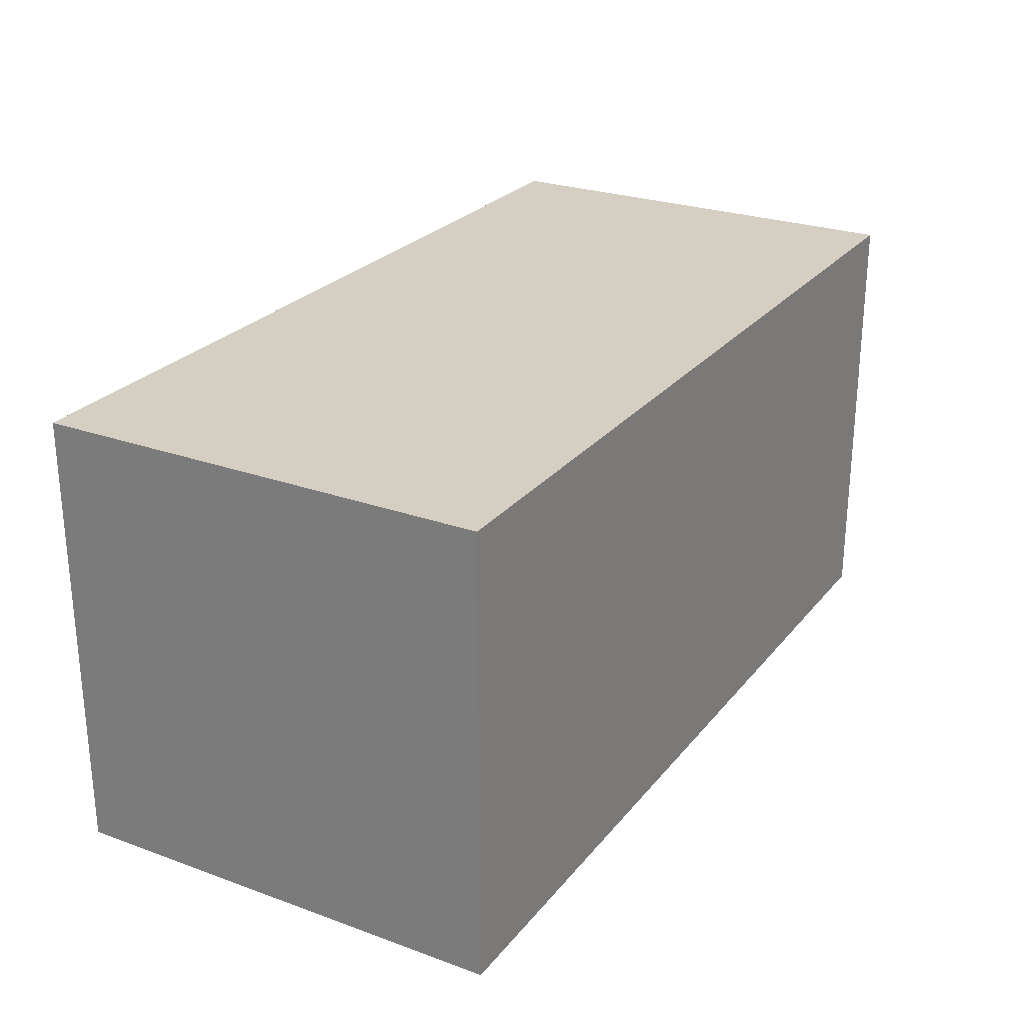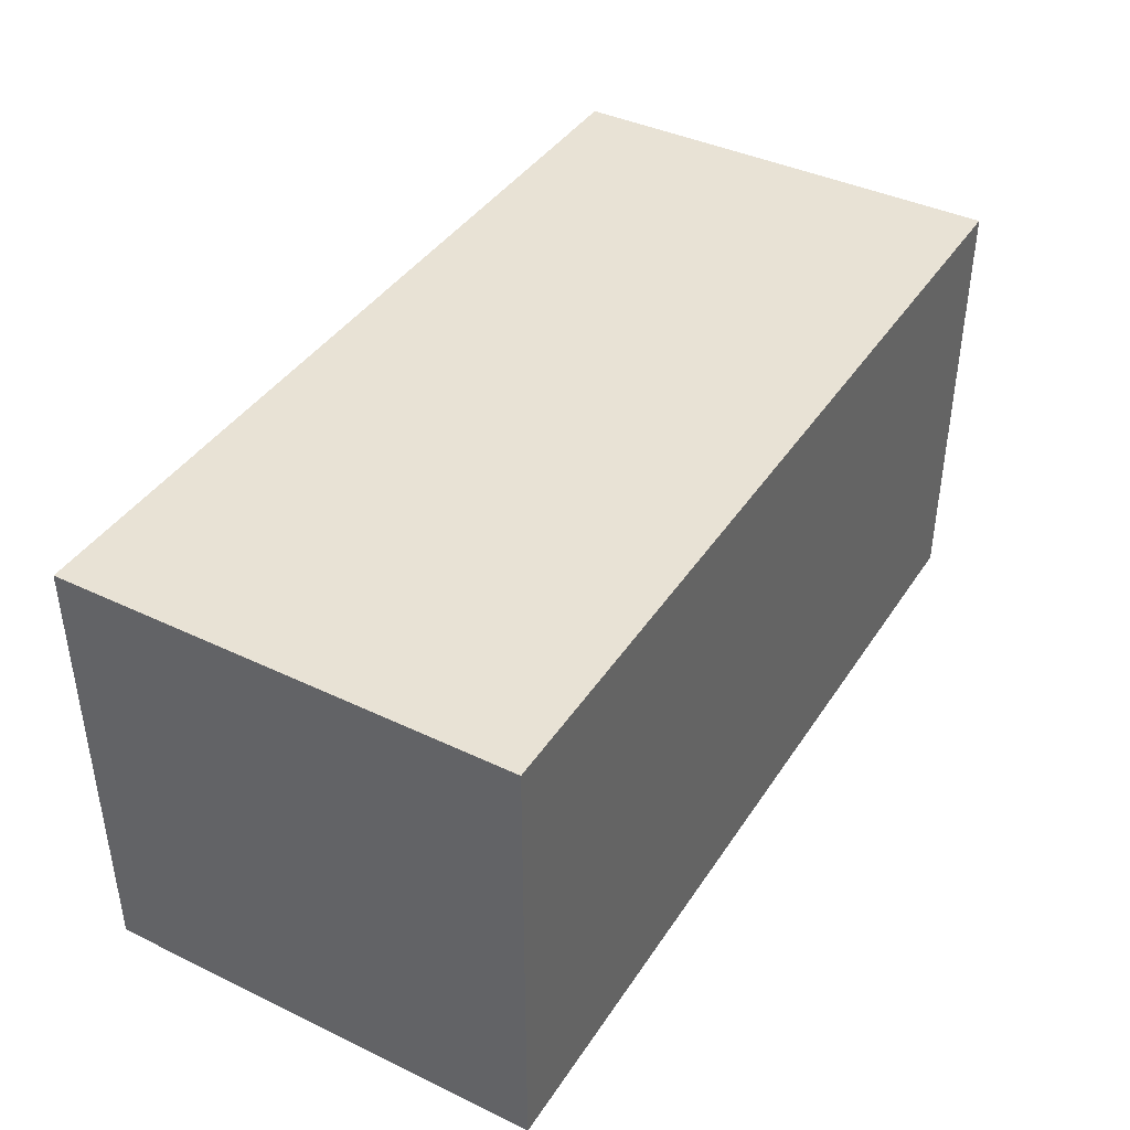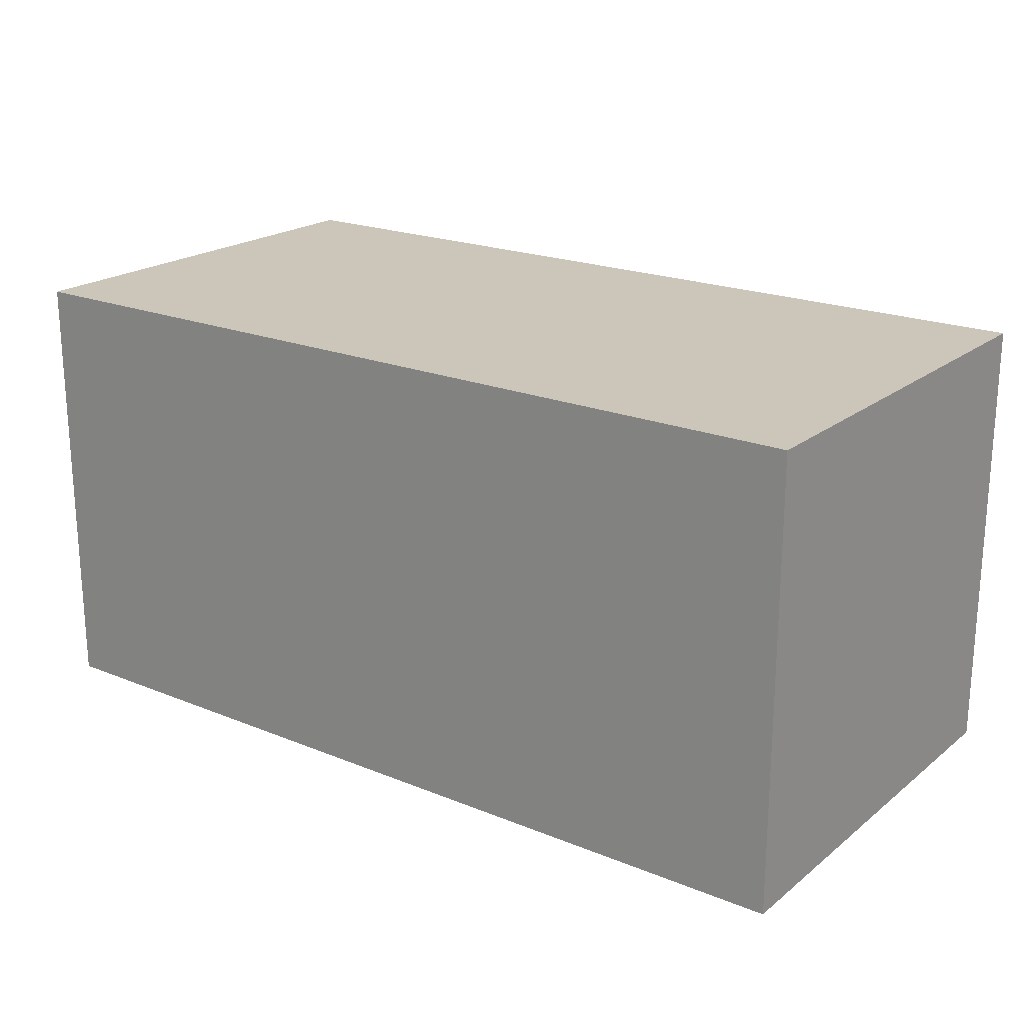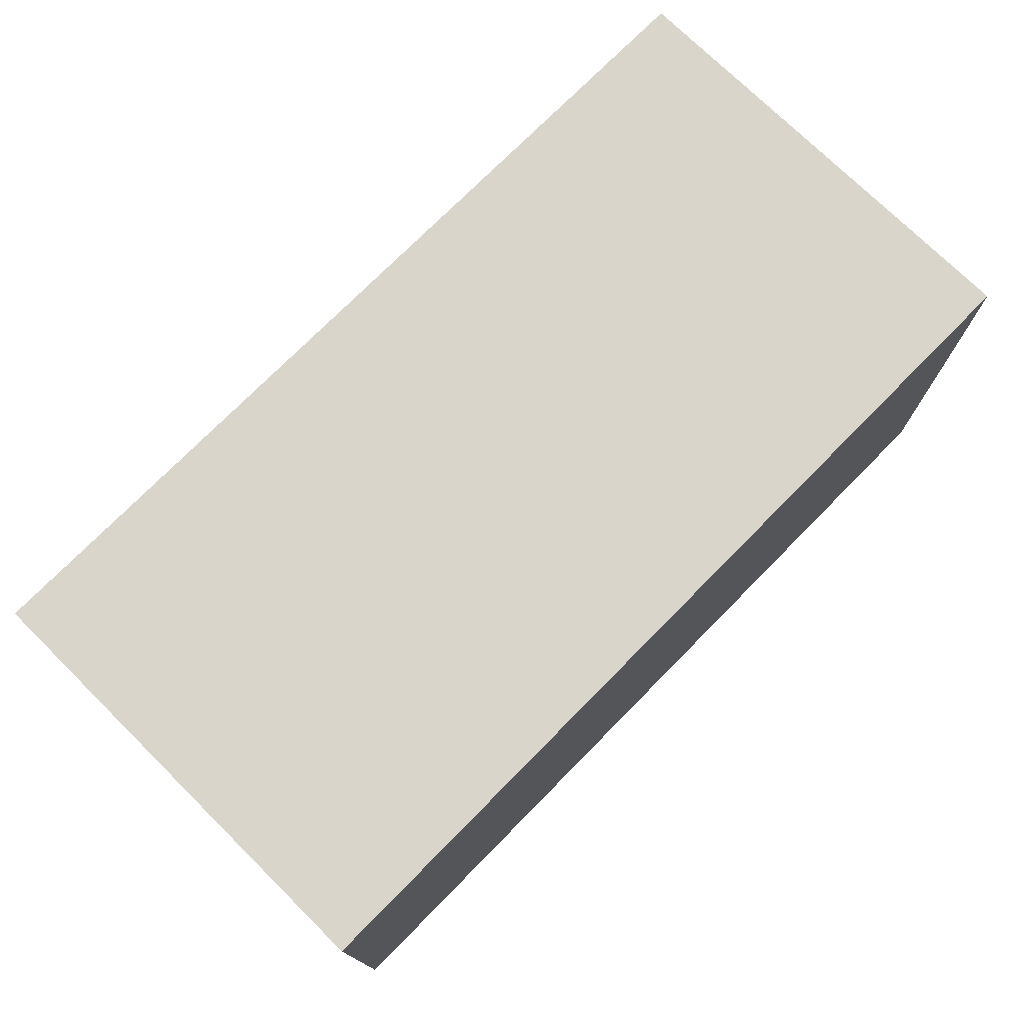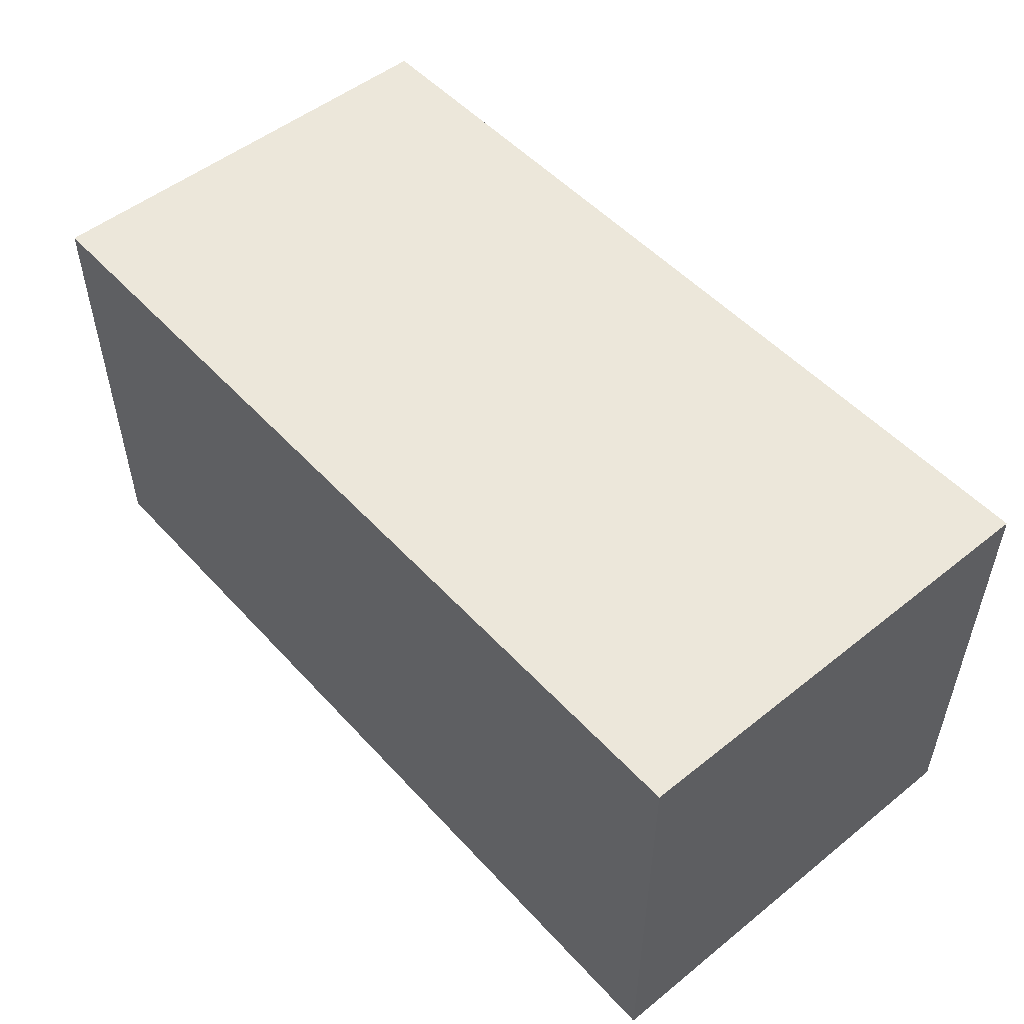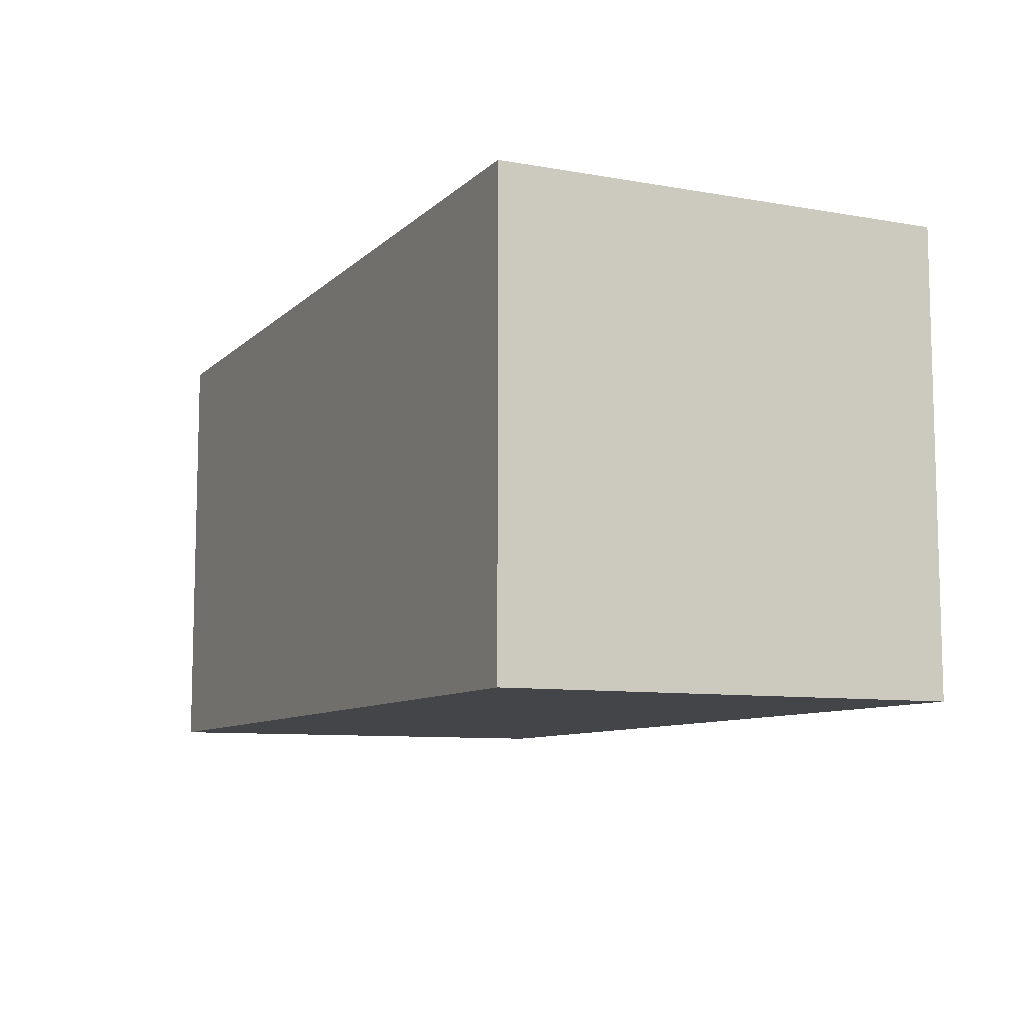
<metadata>
{"format":"obj","ext":"obj","renderer":"f3d","projection":"perspective","resolution":1024,"background":"white","views":[{"elev":25.8,"azim":-60.2,"up":"+Y"},{"elev":40.7,"azim":120.3,"up":"+Y"},{"elev":20.8,"azim":36.2,"up":"+Y"},{"elev":74.7,"azim":134.6,"up":"+Y"},{"elev":51.5,"azim":49.1,"up":"+Z"},{"elev":-9.0,"azim":64.8,"up":"+Y"}]}
</metadata>
<code>
v  -100 0 50
v  -100 0 -50
v  100 0 -50
v  100 0 50
v  -100 100 50
v  100 100 50
v  100 100 -50
v  -100 100 -50
g Box01
f 1 2 3 4
f 5 6 7 8
f 1 4 6 5
f 4 3 7 6
f 3 2 8 7
f 2 1 5 8

</code>
